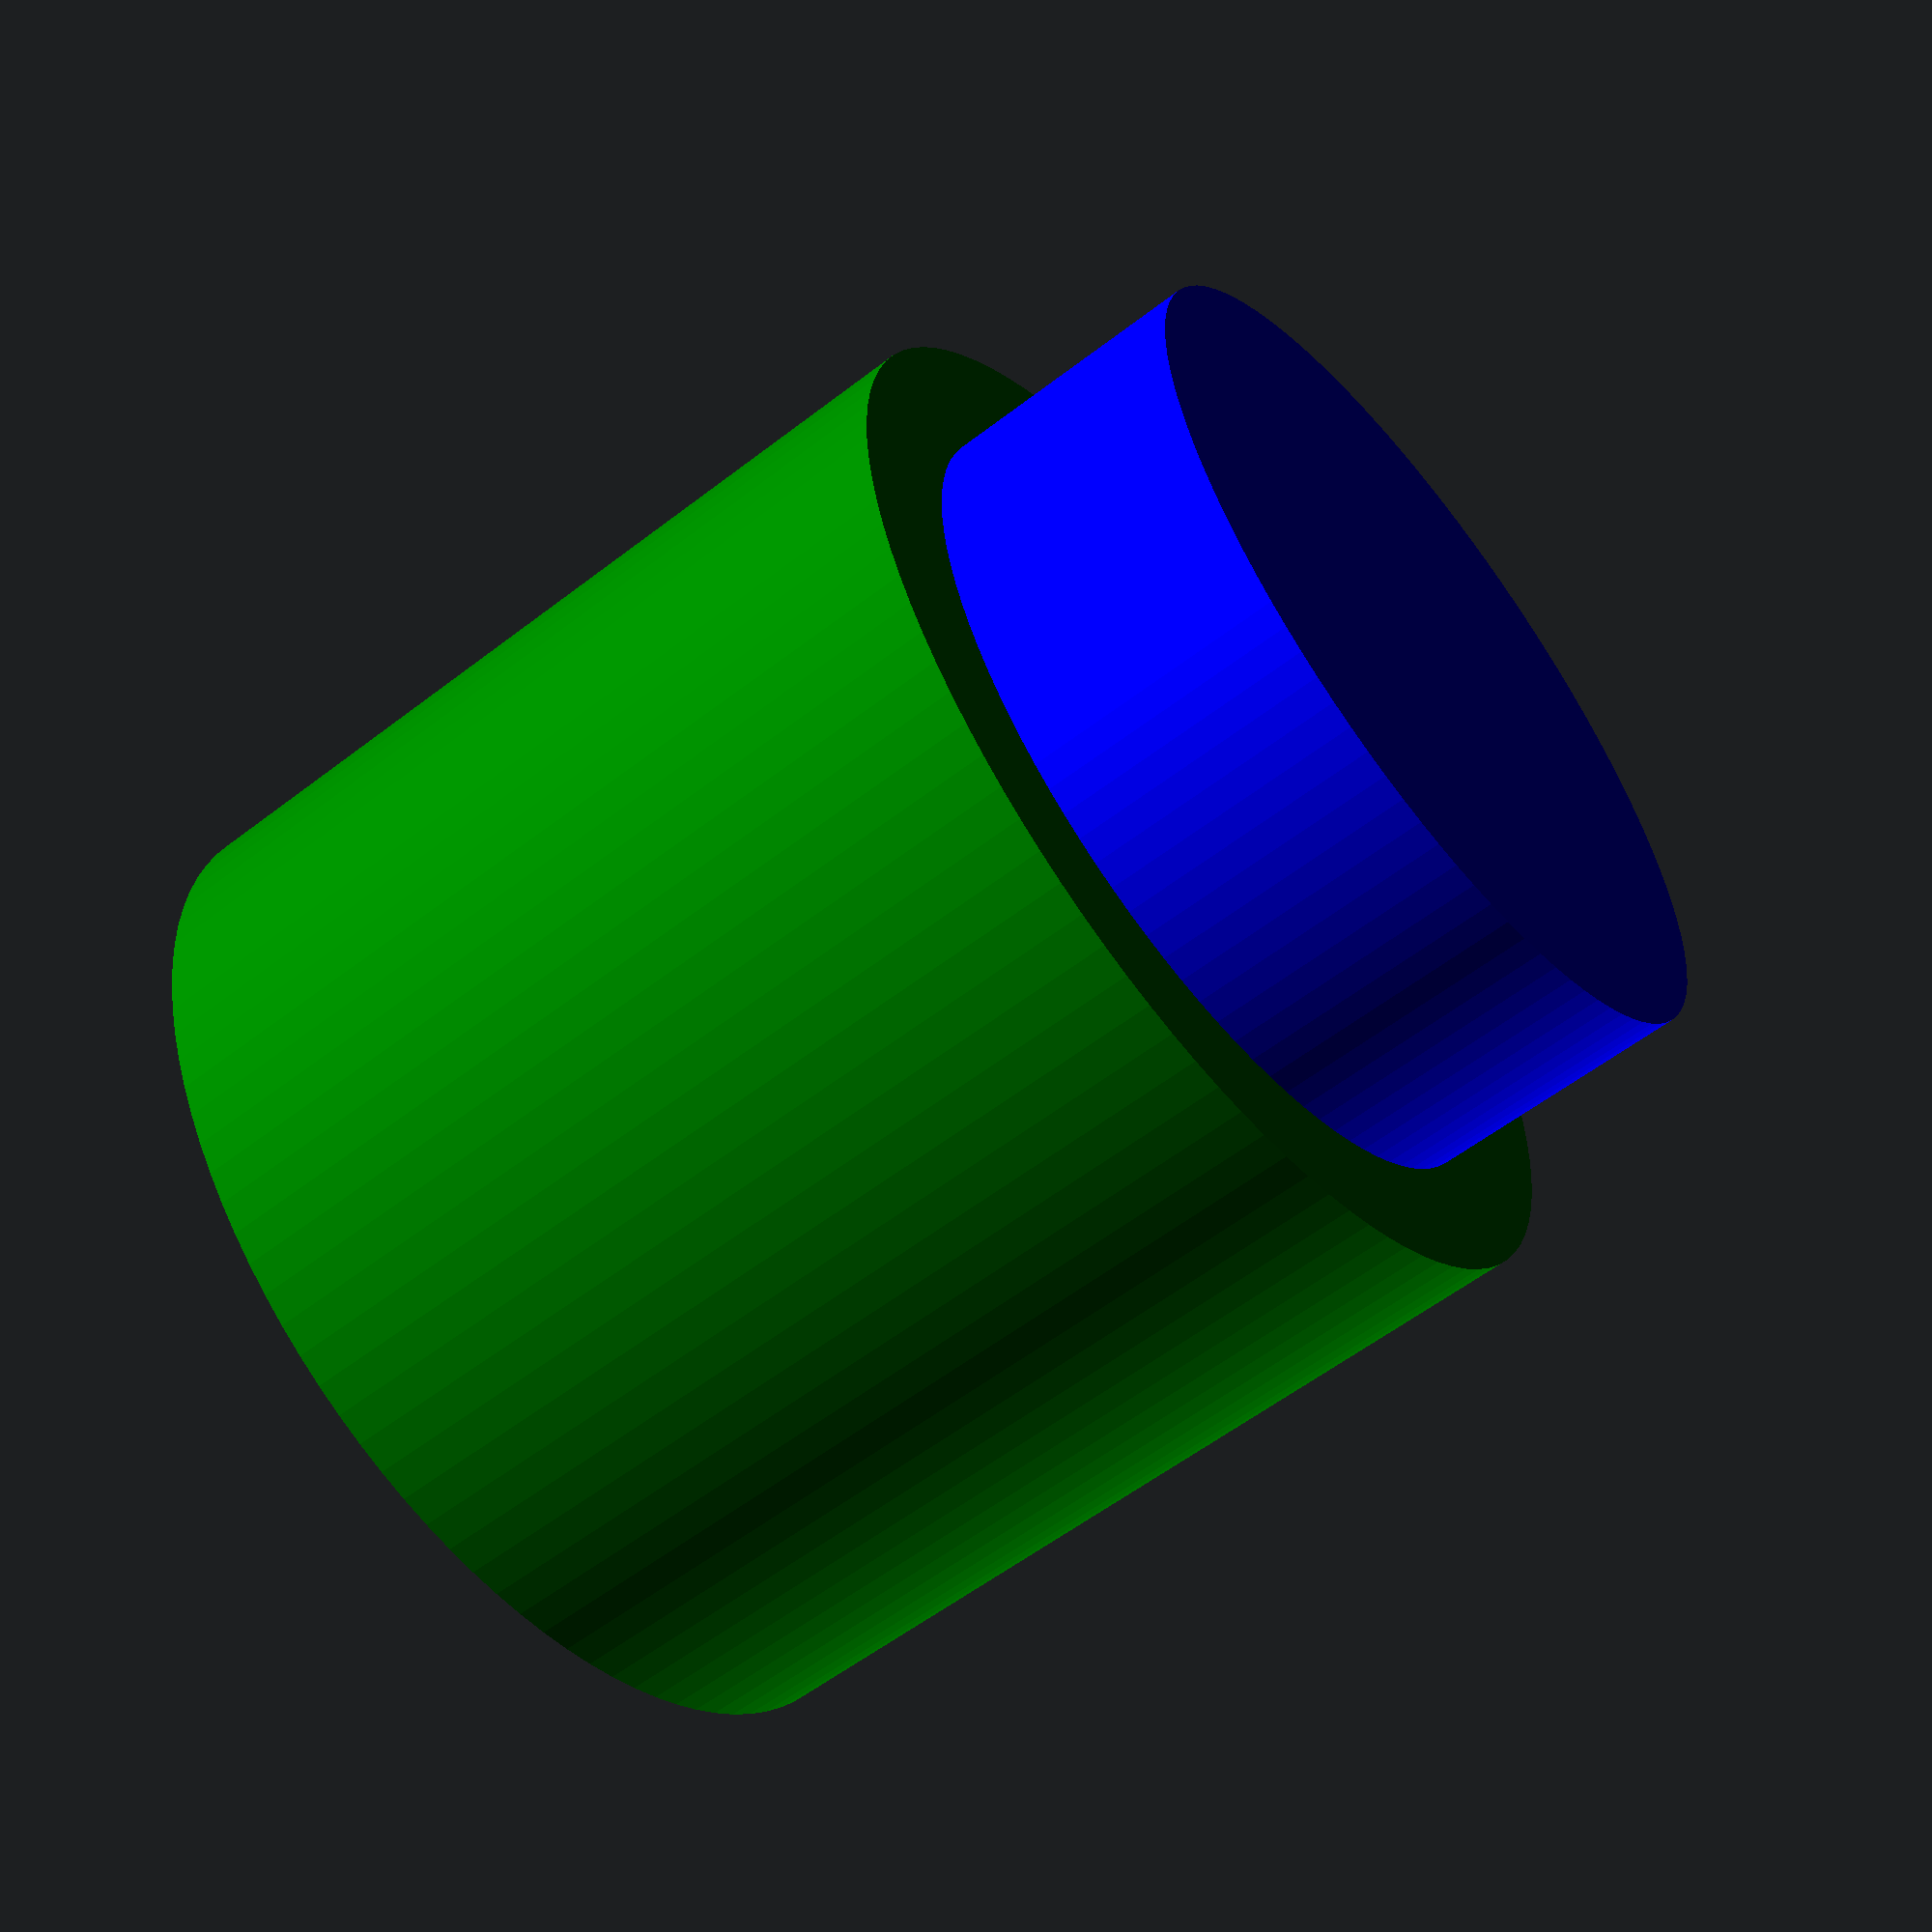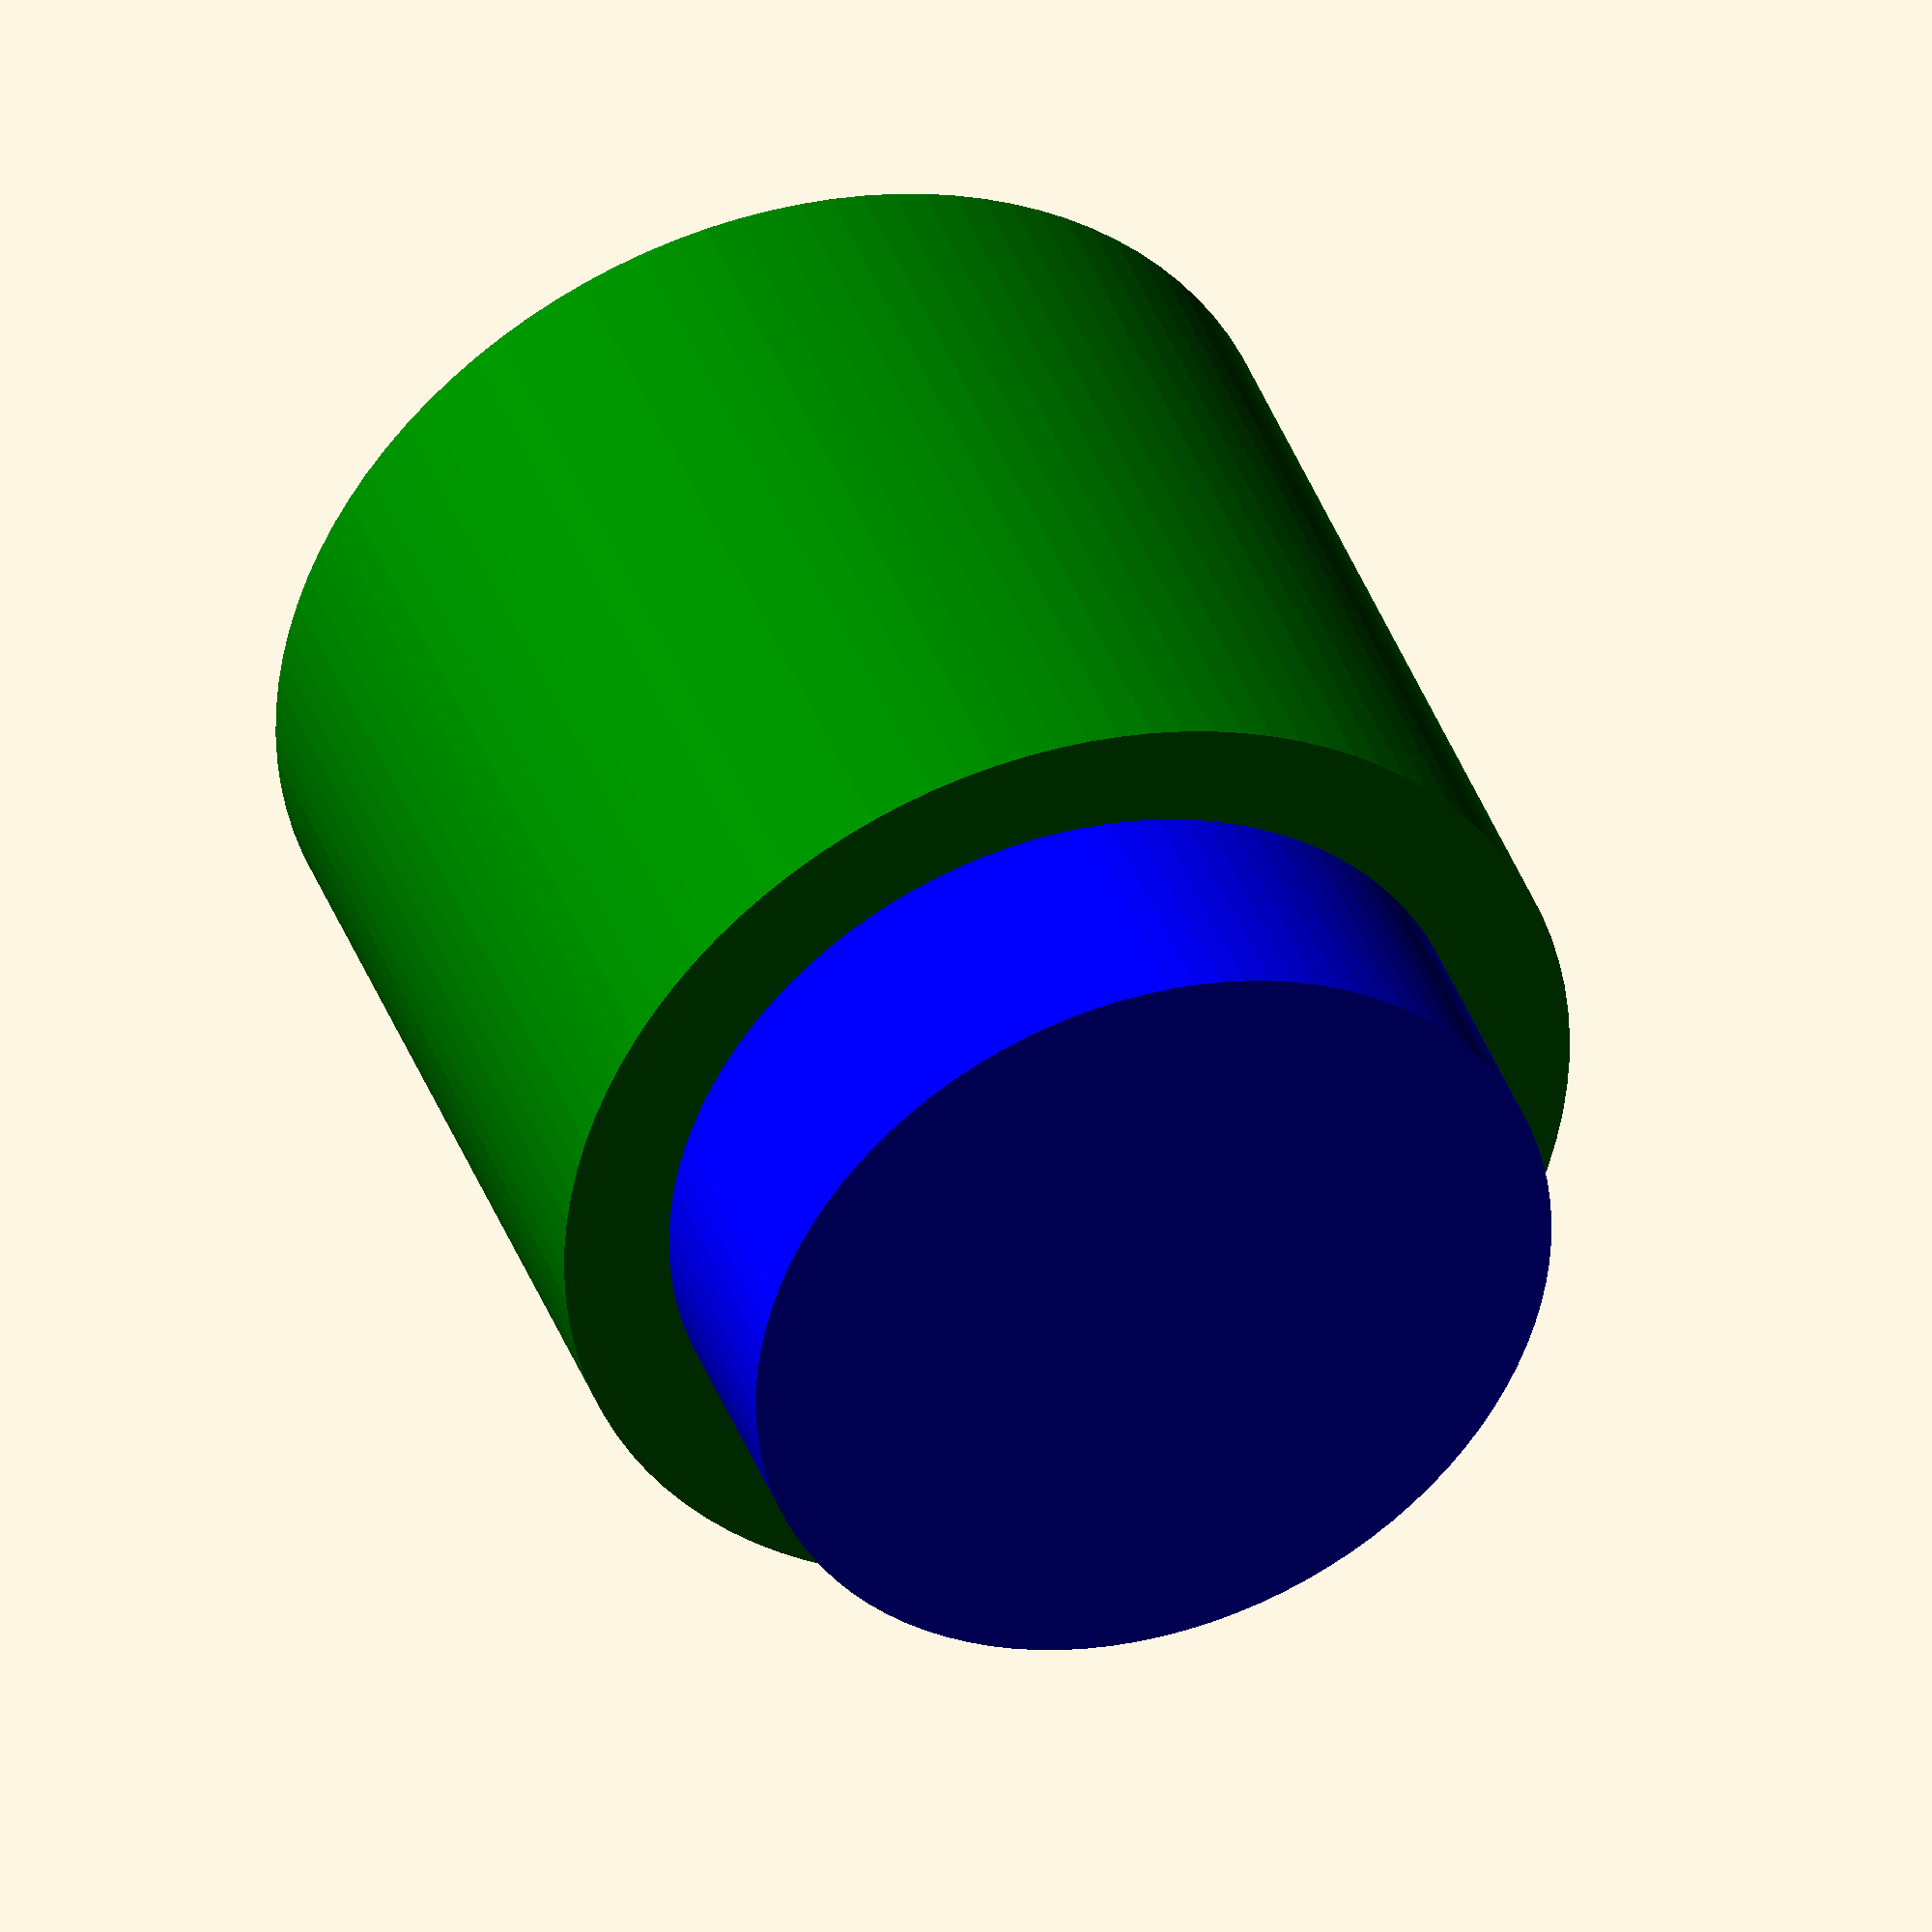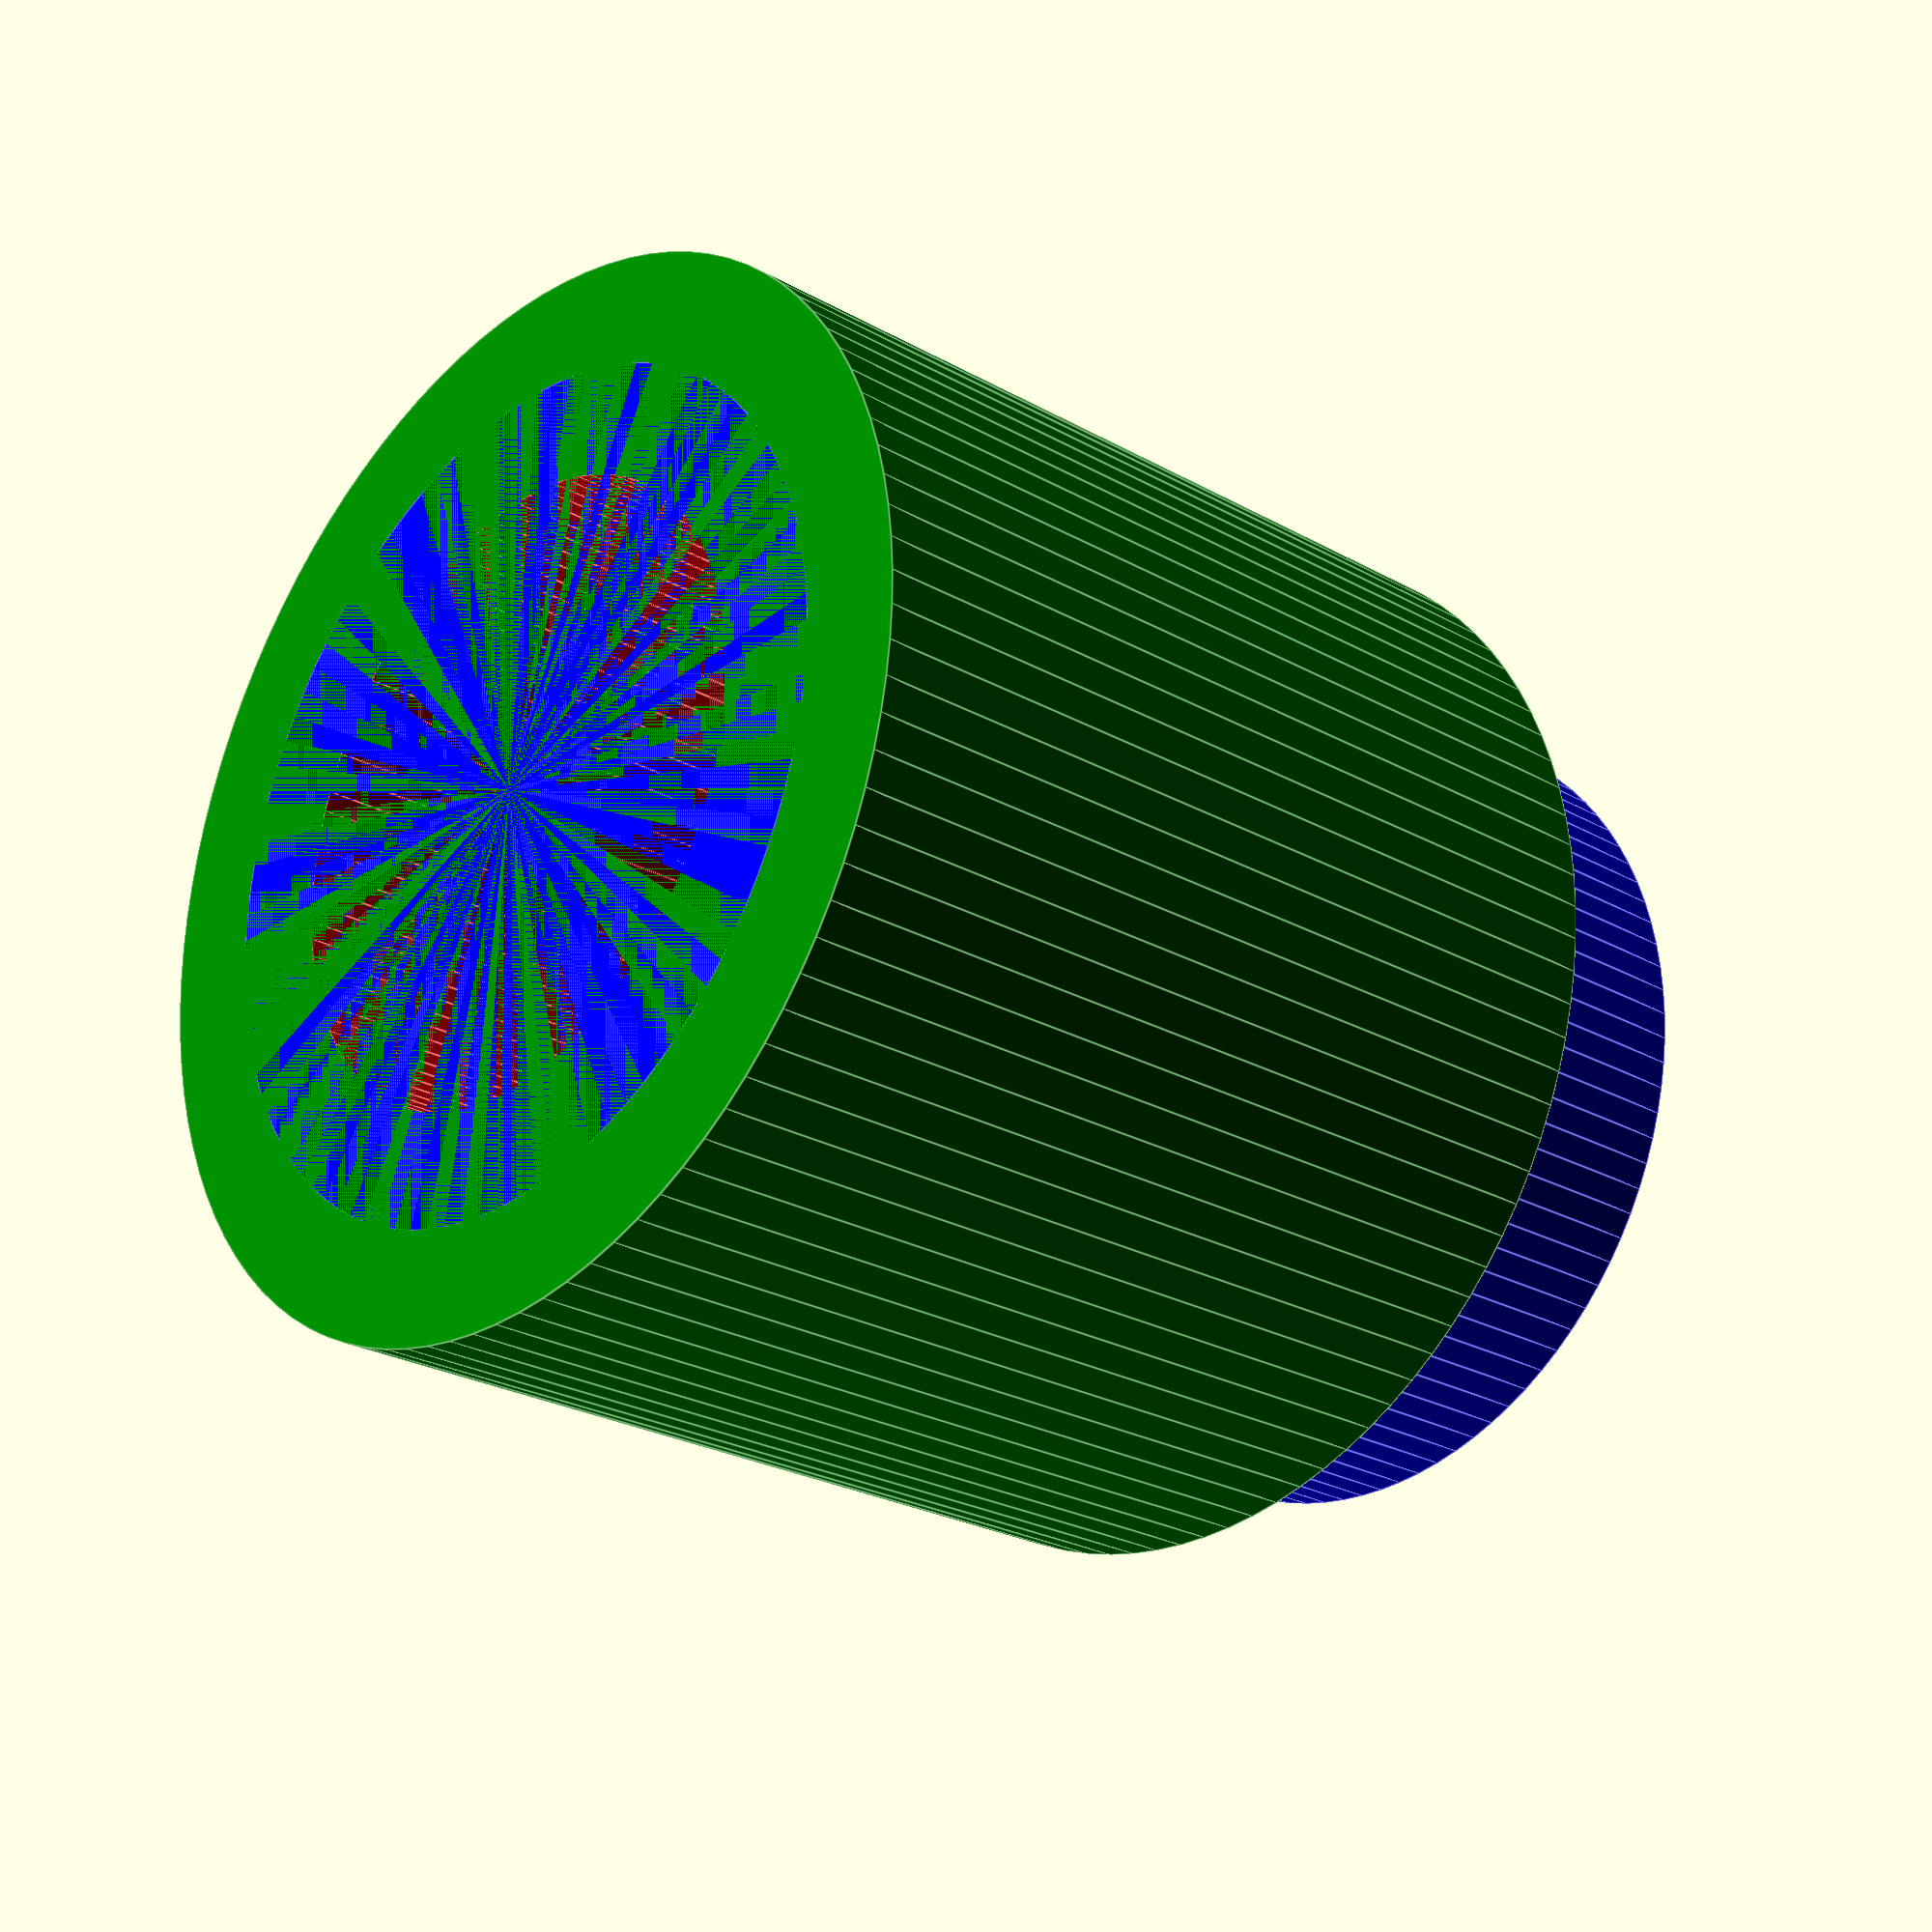
<openscad>
// ardutesterButton.scad

totalHeight = 13;
stemHeight = 10;

holeDepth = 10;

topDia = 9.5;
stemDia = 12;
holeDia = 7;

roundness = 100;

difference() {
union() {
color("blue")
cylinder(h = totalHeight, d = topDia, center = true, $fn = roundness);

translate([0, 0, -totalHeight / 2 + stemHeight / 2])
color("green")
cylinder(h = stemHeight, d = stemDia, center = true, $fn = roundness);
}

translate([0, 0, -totalHeight / 2 + holeDepth / 2])
color("red")
cylinder(h = holeDepth, d = holeDia, center = true, $fn = roundness);
}
</openscad>
<views>
elev=237.0 azim=341.5 roll=231.1 proj=p view=solid
elev=320.1 azim=92.5 roll=341.0 proj=o view=solid
elev=204.7 azim=307.5 roll=312.7 proj=p view=edges
</views>
